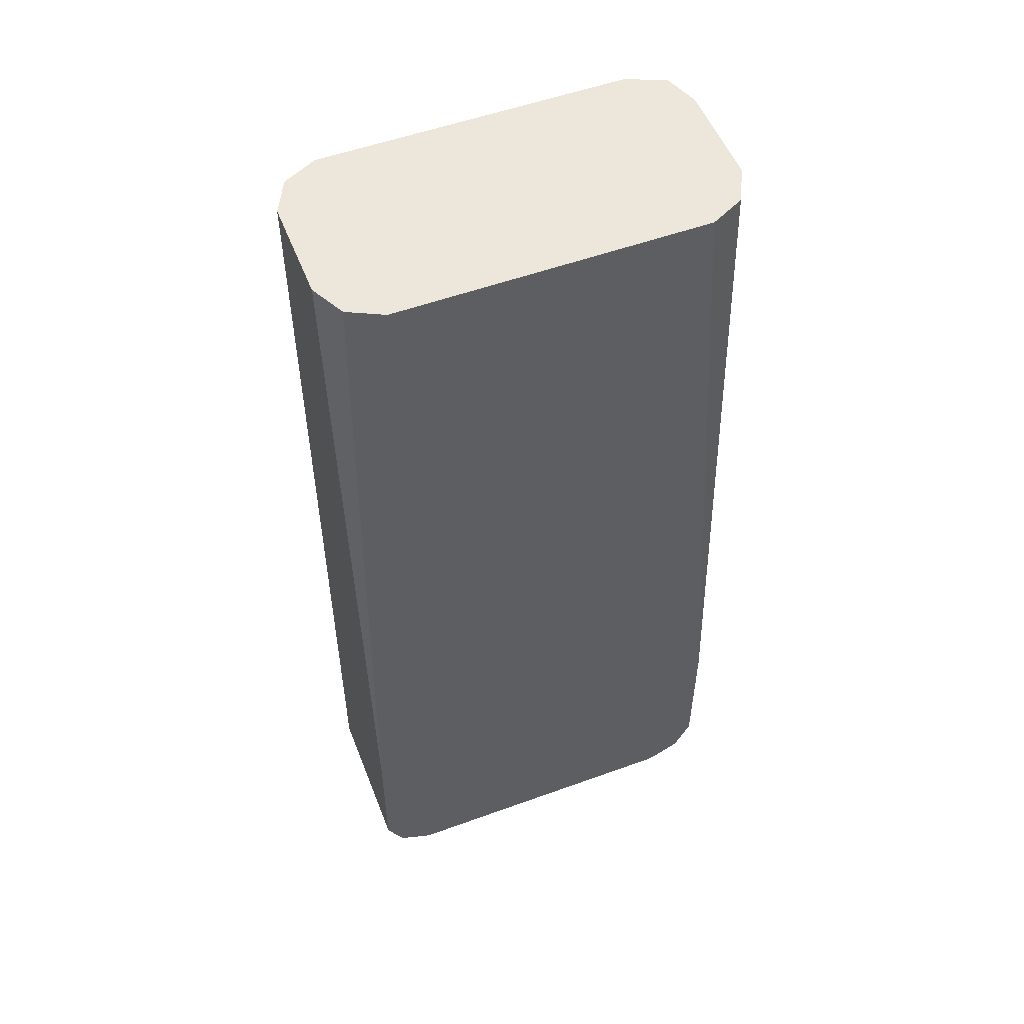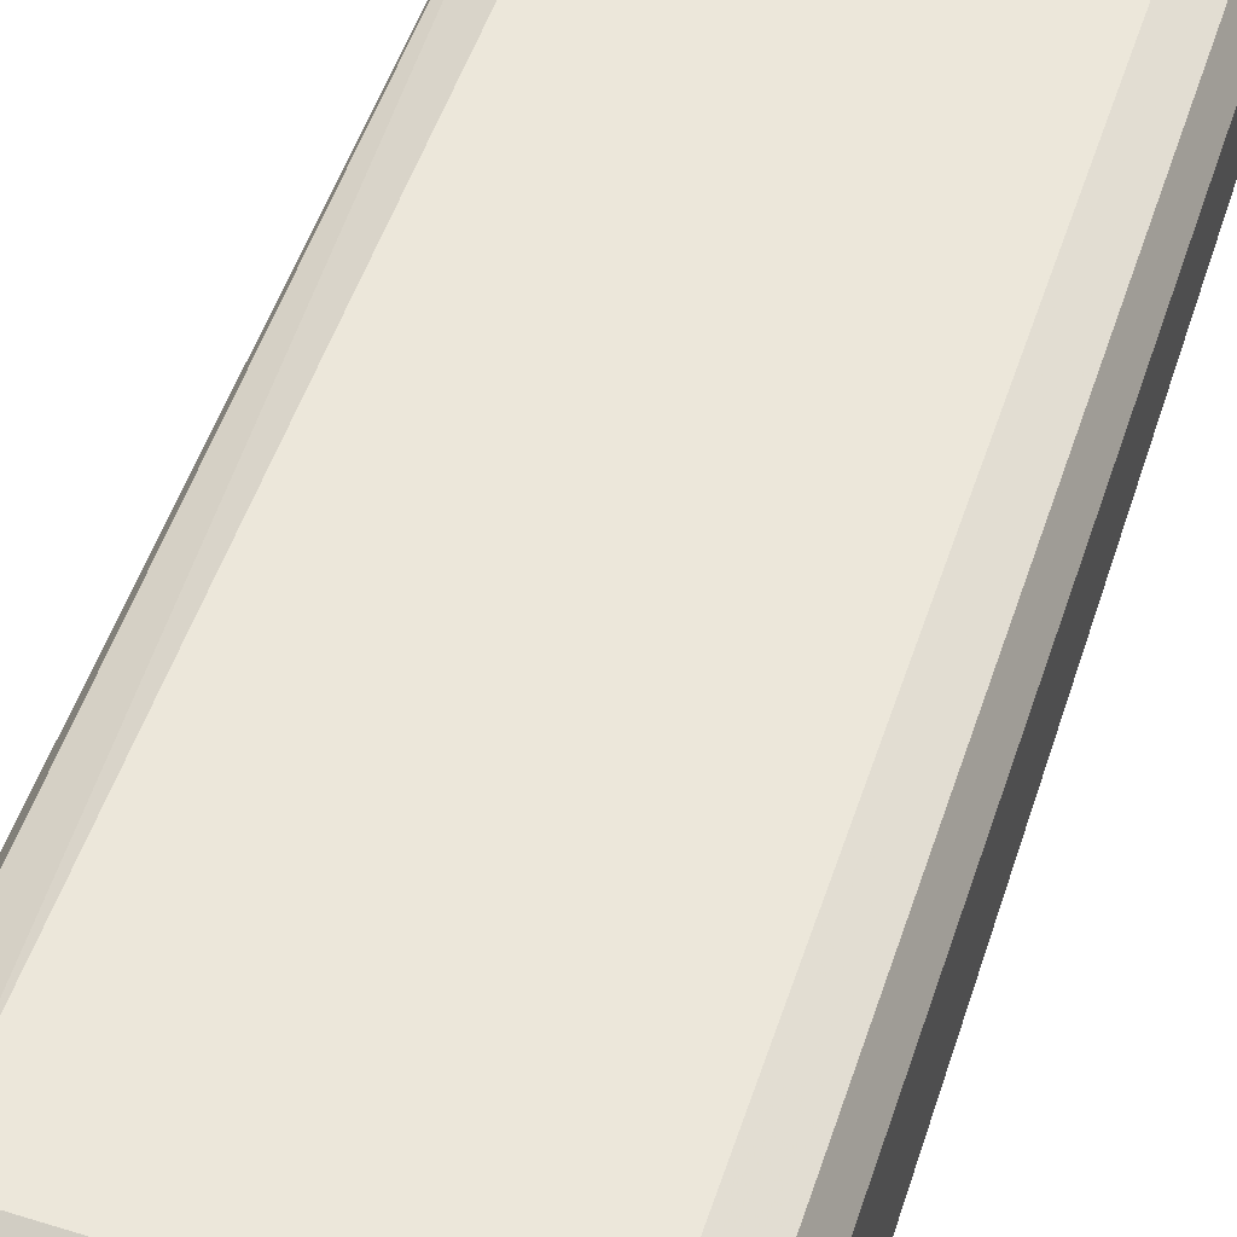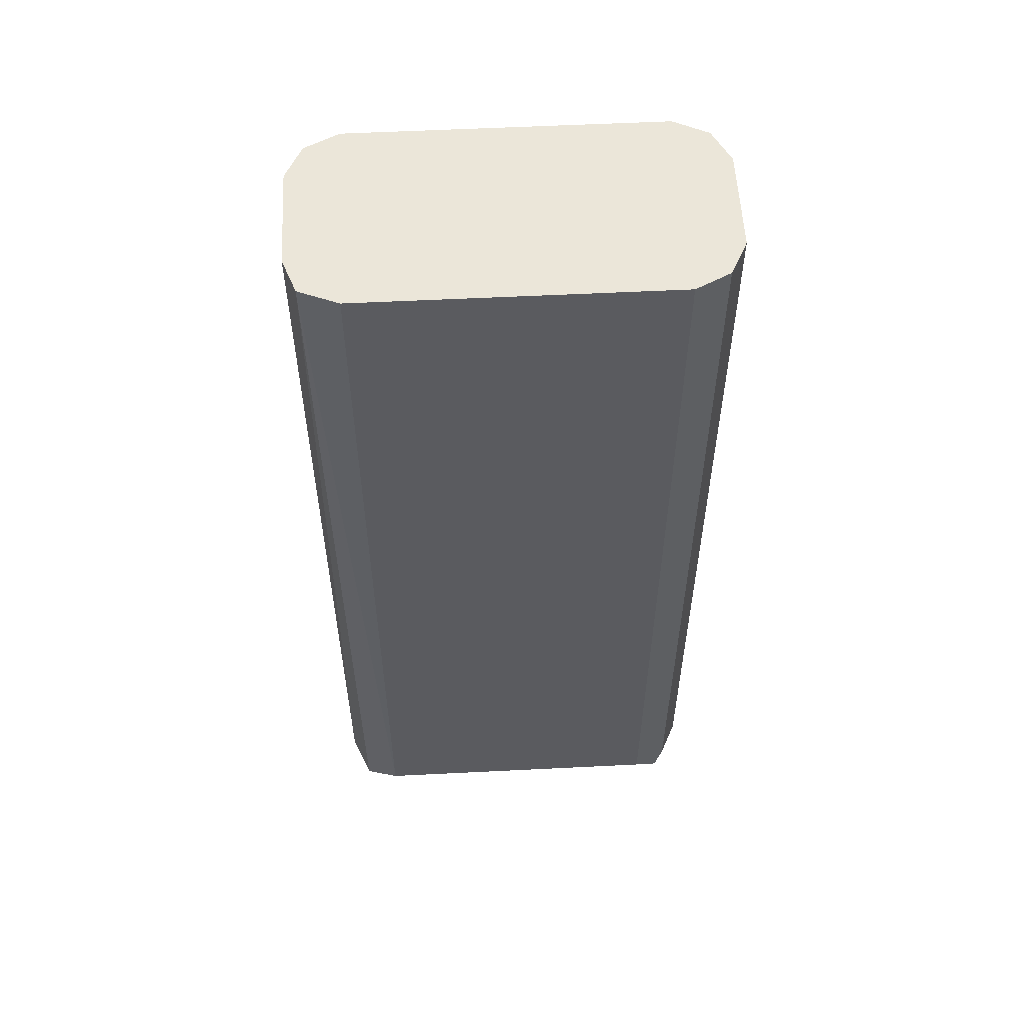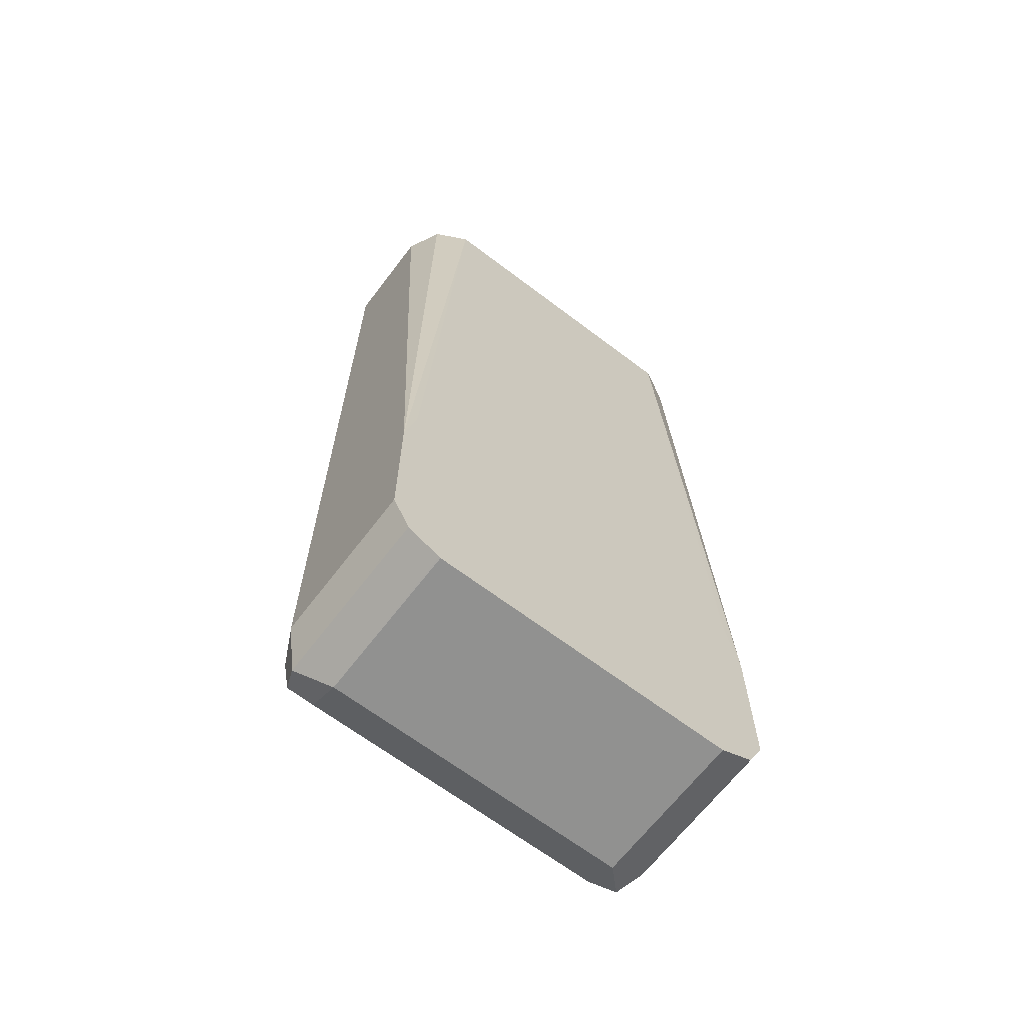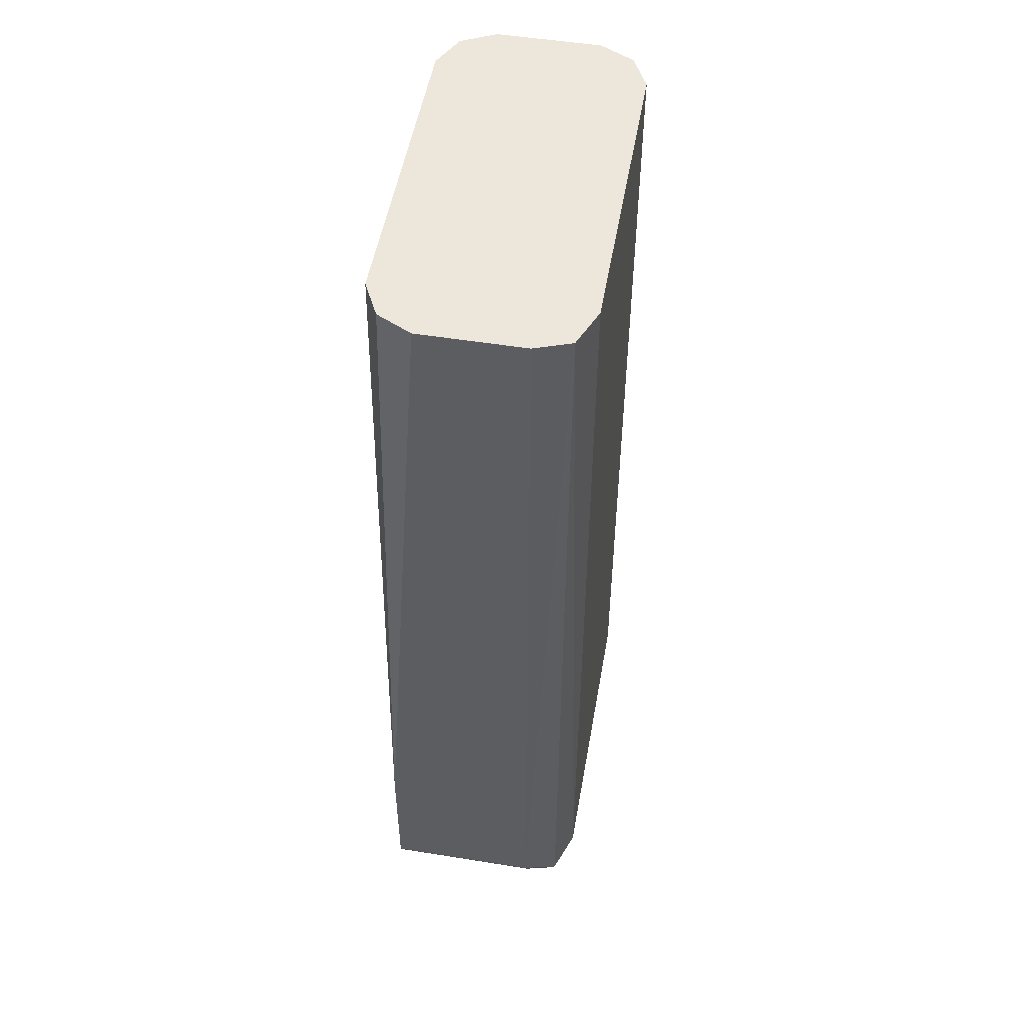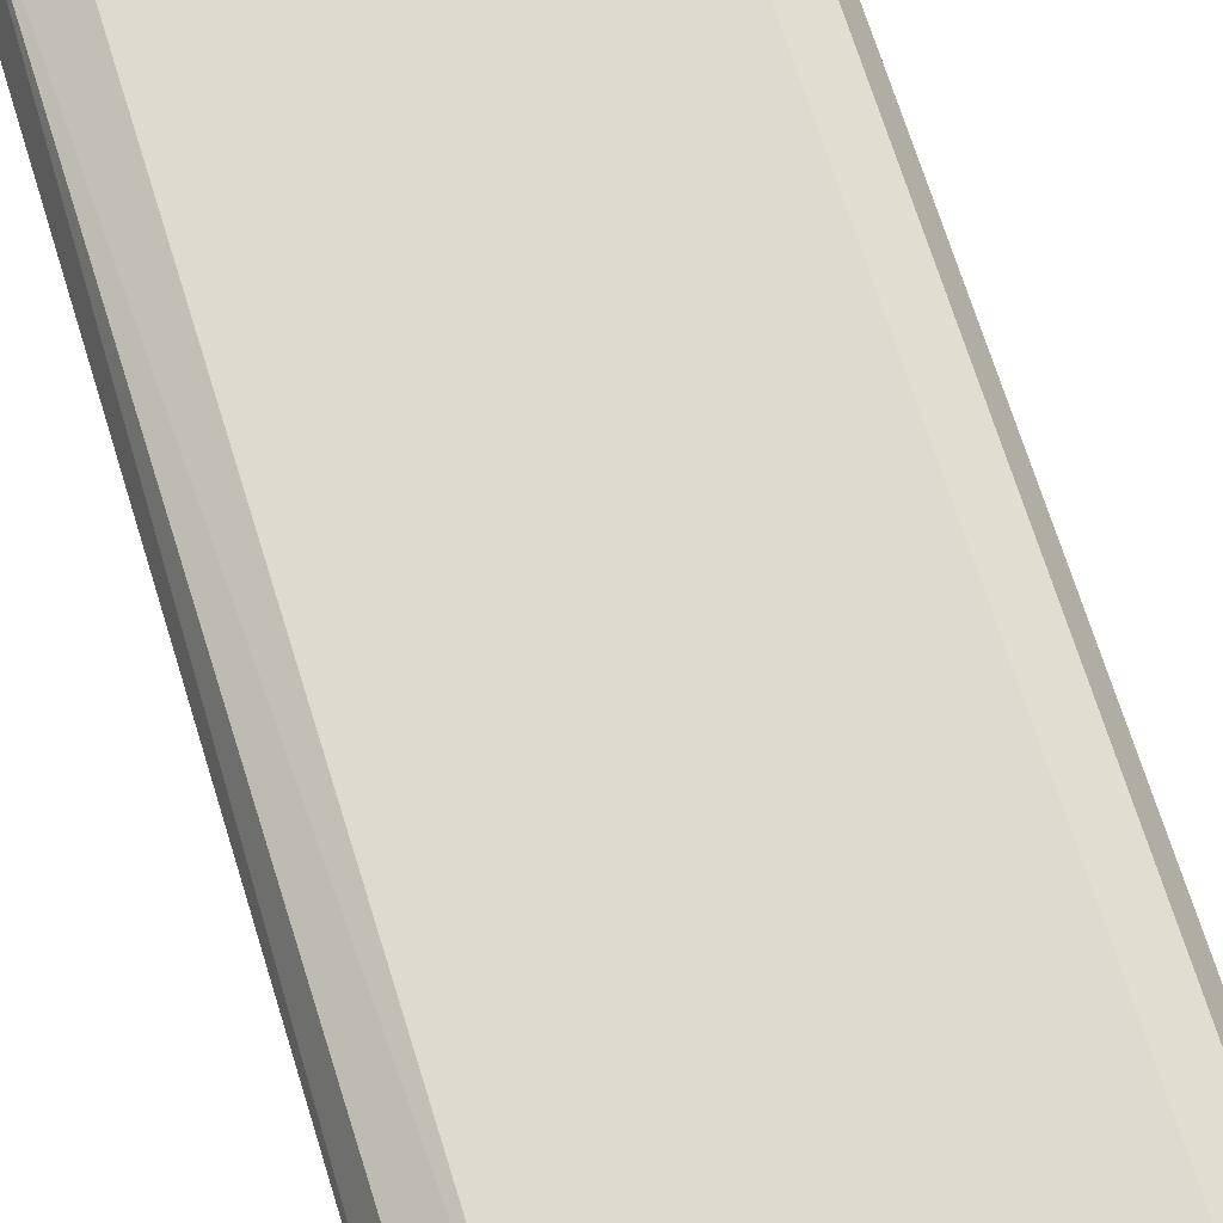
<metadata>
{"format":"obj","ext":"obj","renderer":"f3d","projection":"perspective","resolution":1024,"background":"white","views":[{"elev":53.5,"azim":-21.2,"up":"+Z"},{"elev":53.0,"azim":-161.6,"up":"+Y"},{"elev":56.0,"azim":177.0,"up":"+Z"},{"elev":-65.9,"azim":-37.3,"up":"+Z"},{"elev":51.6,"azim":99.9,"up":"+Z"},{"elev":70.6,"azim":162.7,"up":"+Y"}]}
</metadata>
<code>
v 0.06899 0.7761 -0.259
v 0.06474 0.788 -0.259
v 0.06899 0.7417 -0.259
v 0.06899 0.7761 -0.5692
v 0.05174 0.7934 -0.259
v 0.06324 0.7876 -0.5749
v 0.05174 0.7934 -0.5692
v 0.06324 0.7302 -0.259
v 0.06899 0.7239 -0.5174
v 0.06899 0.7239 -0.5692
v 0.06324 0.7761 -0.5807
v -0.05174 0.7934 -0.259
v 0.06036 0.7848 -0.5821
v 0.05174 0.7876 -0.5807
v -0.05174 0.7934 -0.5692
v 0.06302 0.73 -0.259
v 0.06503 0.7239 -0.4987
v 0.05174 0.7244 -0.259
v 0.06324 0.7239 -0.5807
v 0.06289 0.7239 -0.5808
v -0.06324 0.7876 -0.259
v -0.05174 0.7876 -0.5807
v 0.05174 0.7761 -0.5864
v -0.05174 0.7761 -0.5864
v -0.06036 0.7891 -0.5778
v -0.06324 0.7876 -0.5692
v 0.06437 0.7239 -0.4966
v -0.05174 0.7244 -0.259
v 0.05174 0.7239 -0.484
v 0.05696 0.7239 -0.4892
v 0.05174 0.7239 -0.5864
v -0.06899 0.7761 -0.259
v -0.06324 0.7819 -0.5807
v -0.05227 0.7239 -0.5861
v -0.05174 0.7239 -0.5864
v -0.06899 0.7761 -0.5692
v -0.06324 0.7302 -0.259
v -0.06899 0.7239 -0.5174
v -0.0648 0.7239 -0.4986
v -0.06463 0.7239 -0.4983
v -0.05174 0.7239 -0.484
v -0.06899 0.7417 -0.259
v -0.06324 0.7239 -0.5807
v -0.06872 0.7239 -0.5697
v -0.06899 0.7239 -0.5692
f 18 30 27
f 15 22 25
f 15 25 26
f 17 18 27
f 18 29 30
f 18 41 29
f 13 24 22
f 18 28 41
f 13 23 24
f 9 16 18
f 13 22 14
f 12 26 21
f 12 15 26
f 11 20 13
f 11 19 20
f 9 18 17
f 9 19 10
f 20 31 23
f 13 20 23
f 21 26 36
f 33 44 36
f 22 33 25
f 37 42 38
f 9 20 19
f 36 44 45
f 33 43 44
f 33 34 43
f 32 38 42
f 32 45 38
f 32 36 45
f 28 40 41
f 28 39 40
f 28 38 39
f 28 37 38
f 26 33 36
f 25 33 26
f 24 35 34
f 24 34 33
f 23 35 24
f 23 31 35
f 22 24 33
f 21 36 32
f 9 31 20
f 9 43 34
f 9 34 35
f 2 7 5
f 2 6 7
f 2 4 6
f 1 4 2
f 1 10 4
f 1 9 10
f 1 3 9
f 1 8 3
f 3 8 9
f 1 16 8
f 1 28 18
f 1 37 28
f 1 42 37
f 1 32 42
f 1 21 32
f 1 12 21
f 1 2 5
f 9 35 31
f 1 18 16
f 4 10 19
f 1 5 12
f 4 11 6
f 4 19 11
f 9 38 45
f 9 39 38
f 9 40 39
f 9 41 40
f 9 29 41
f 9 30 29
f 9 27 30
f 9 45 44
f 8 16 9
f 5 7 15
f 9 17 27
f 5 15 12
f 6 11 13
f 9 44 43
f 6 14 7
f 7 14 22
f 7 22 15
f 6 13 14

</code>
